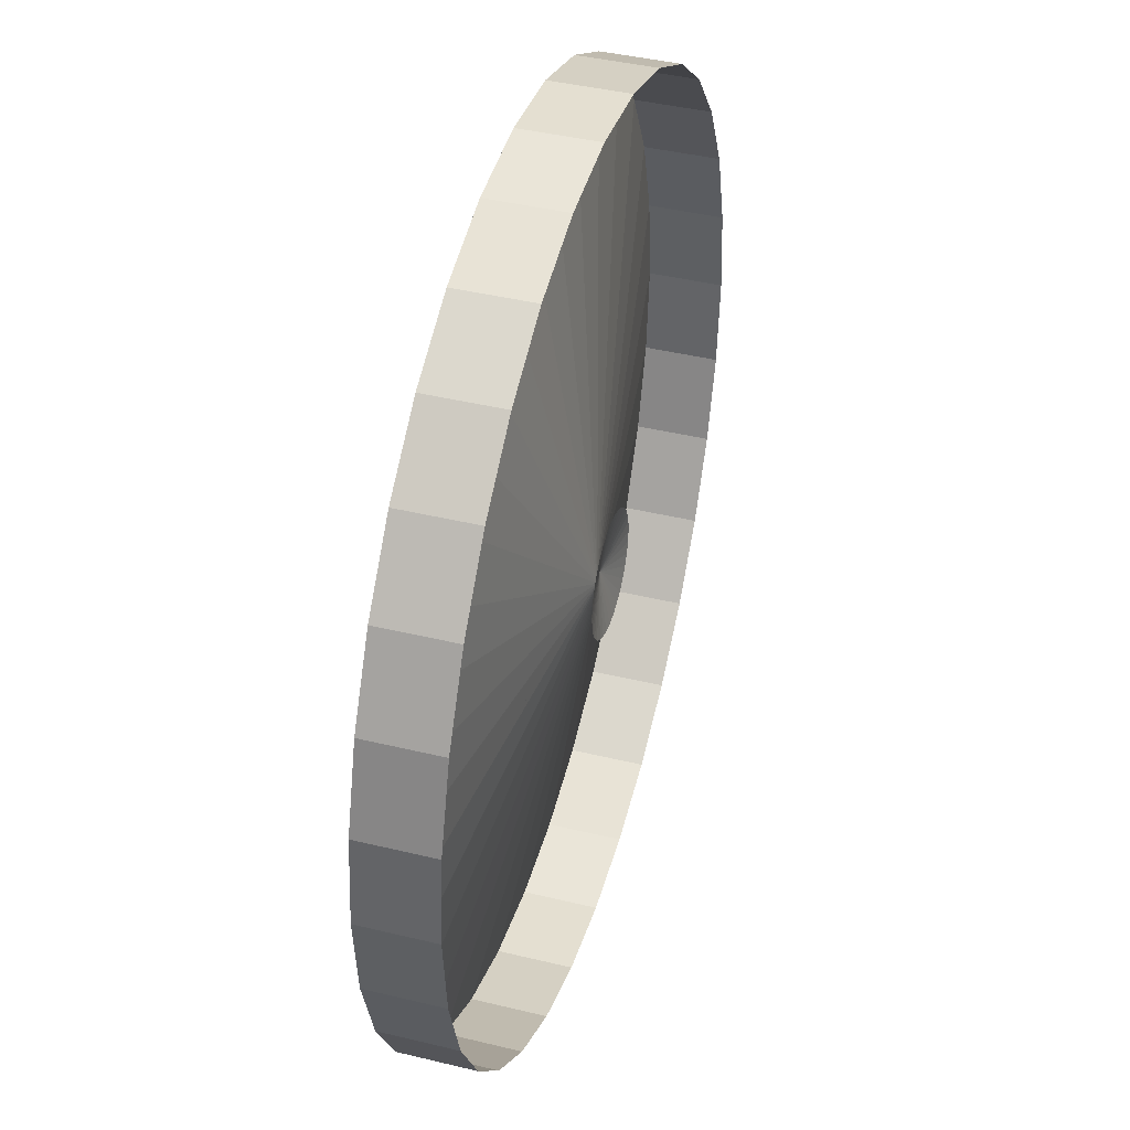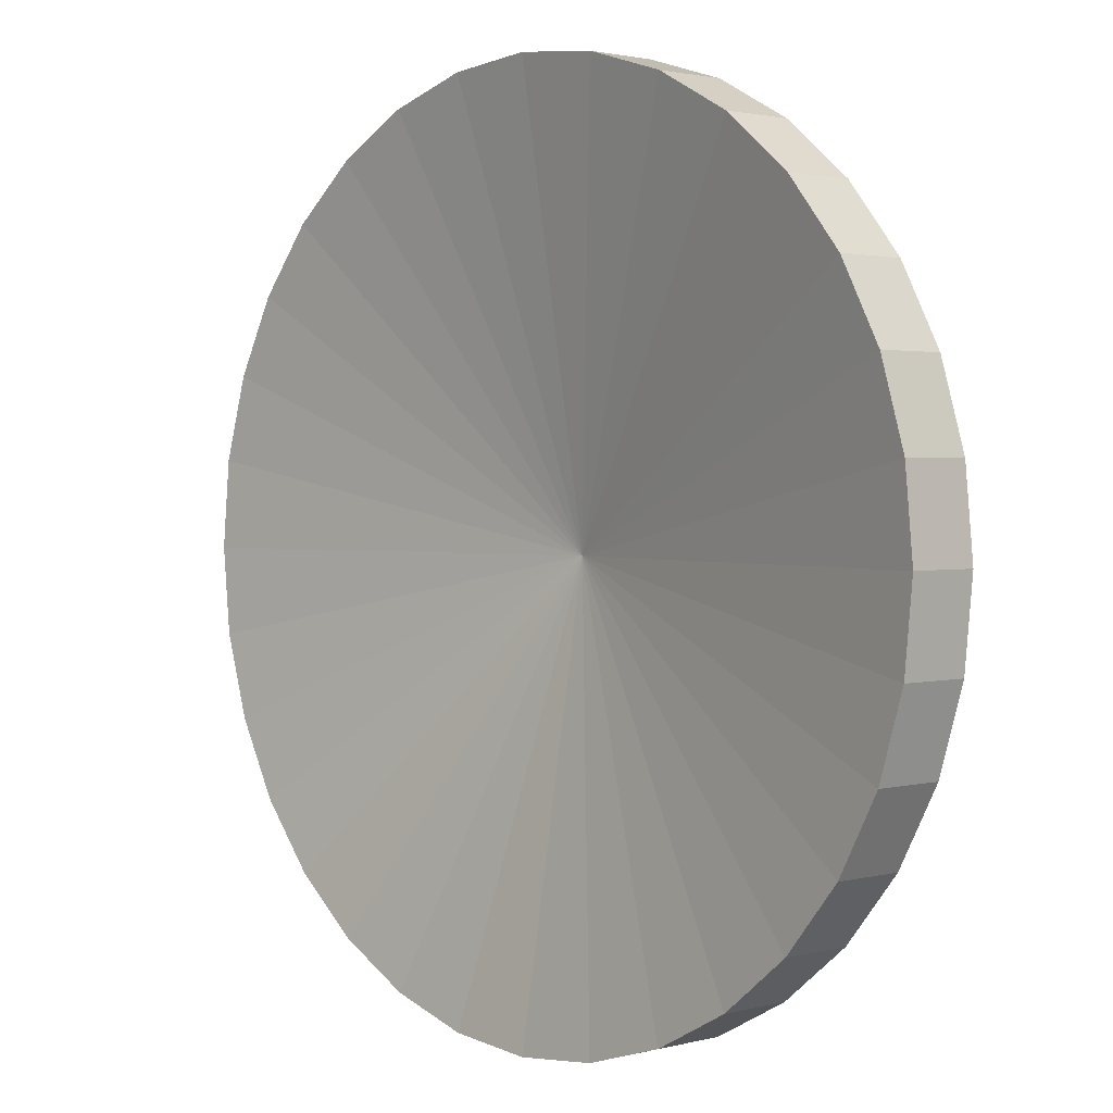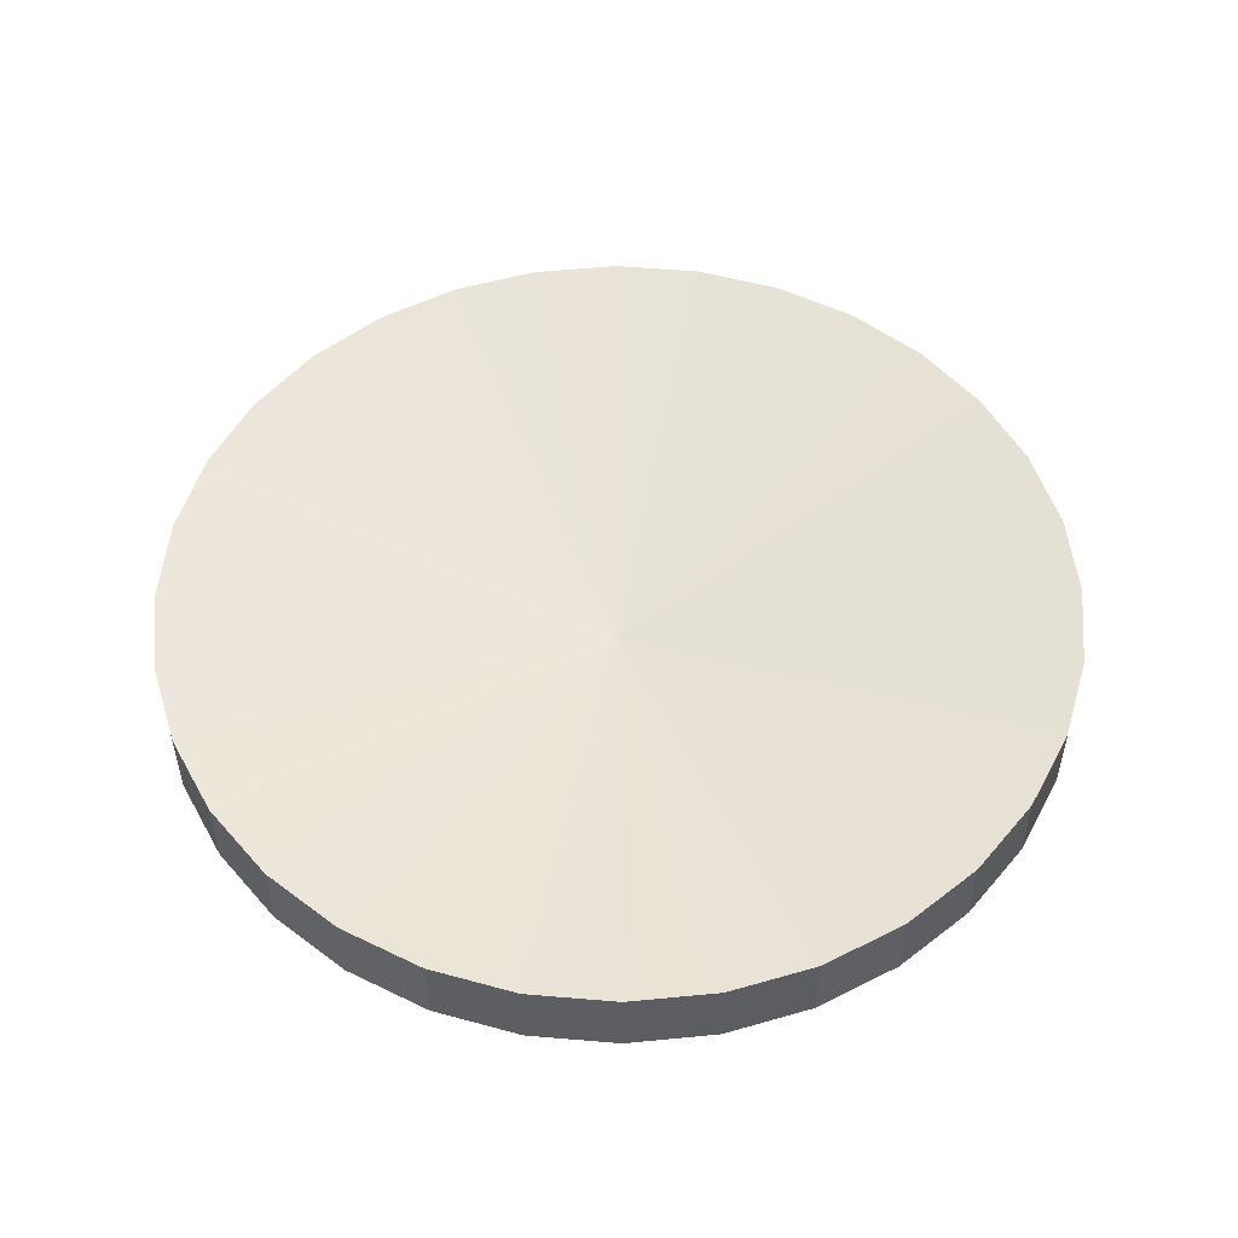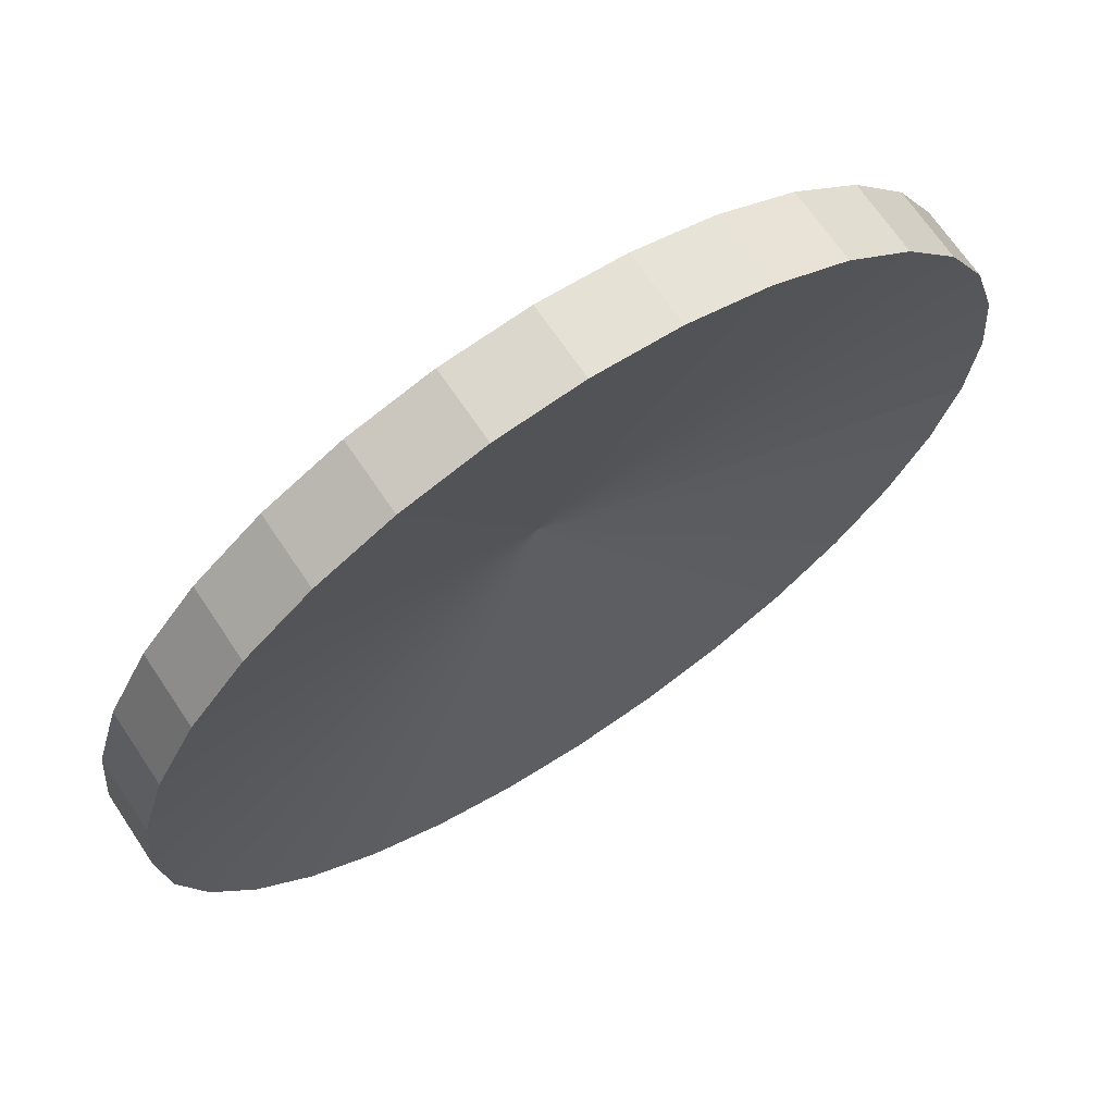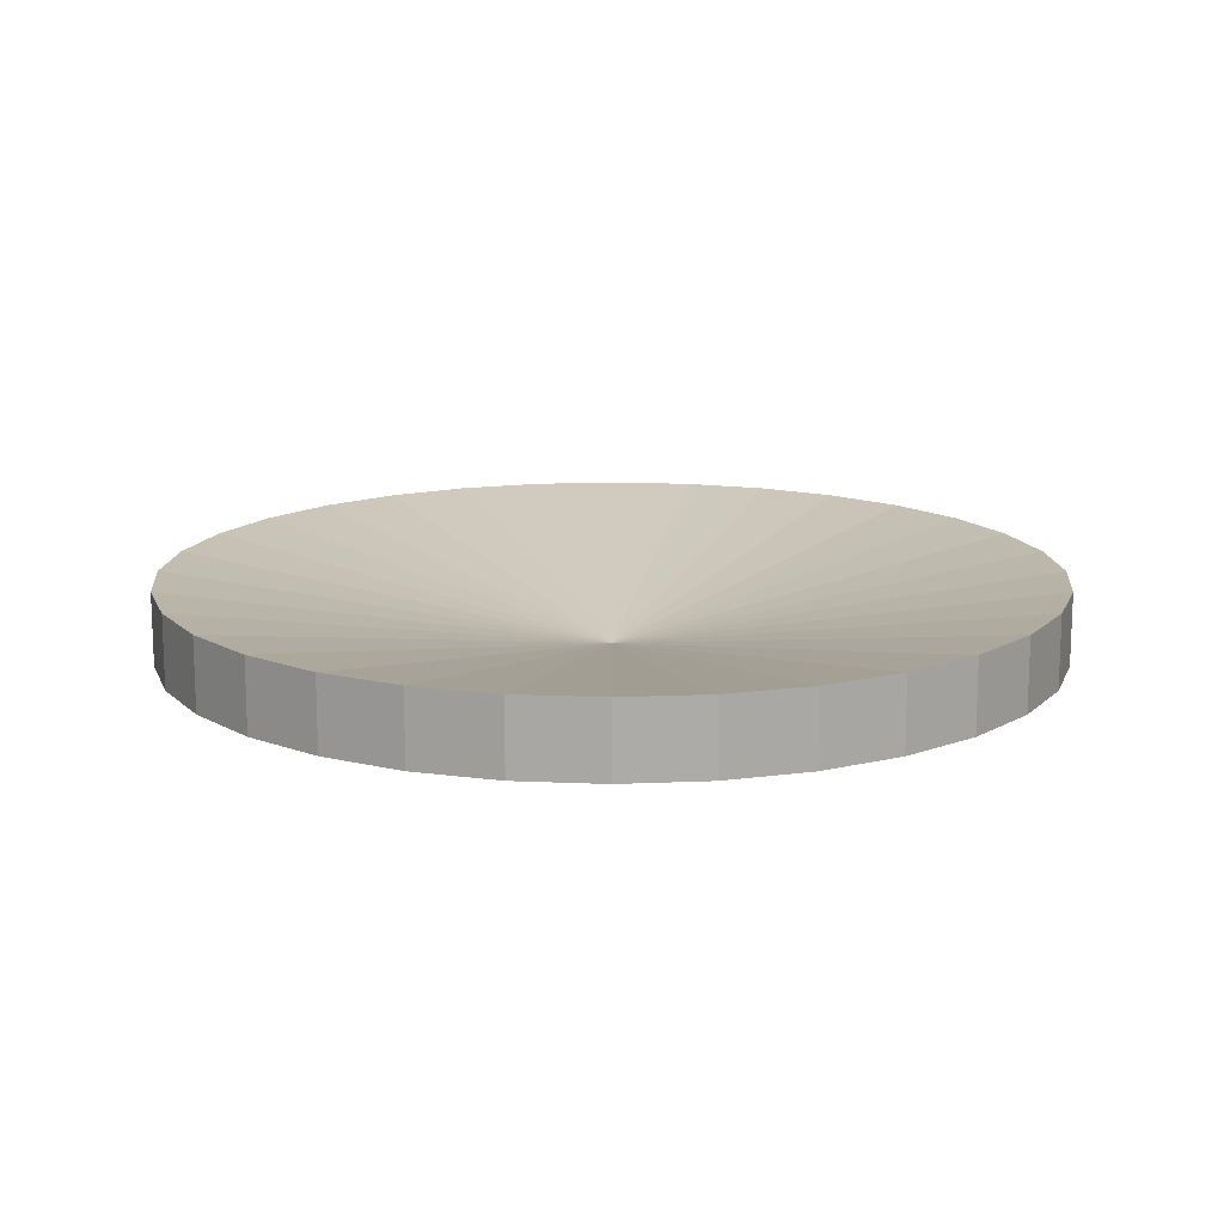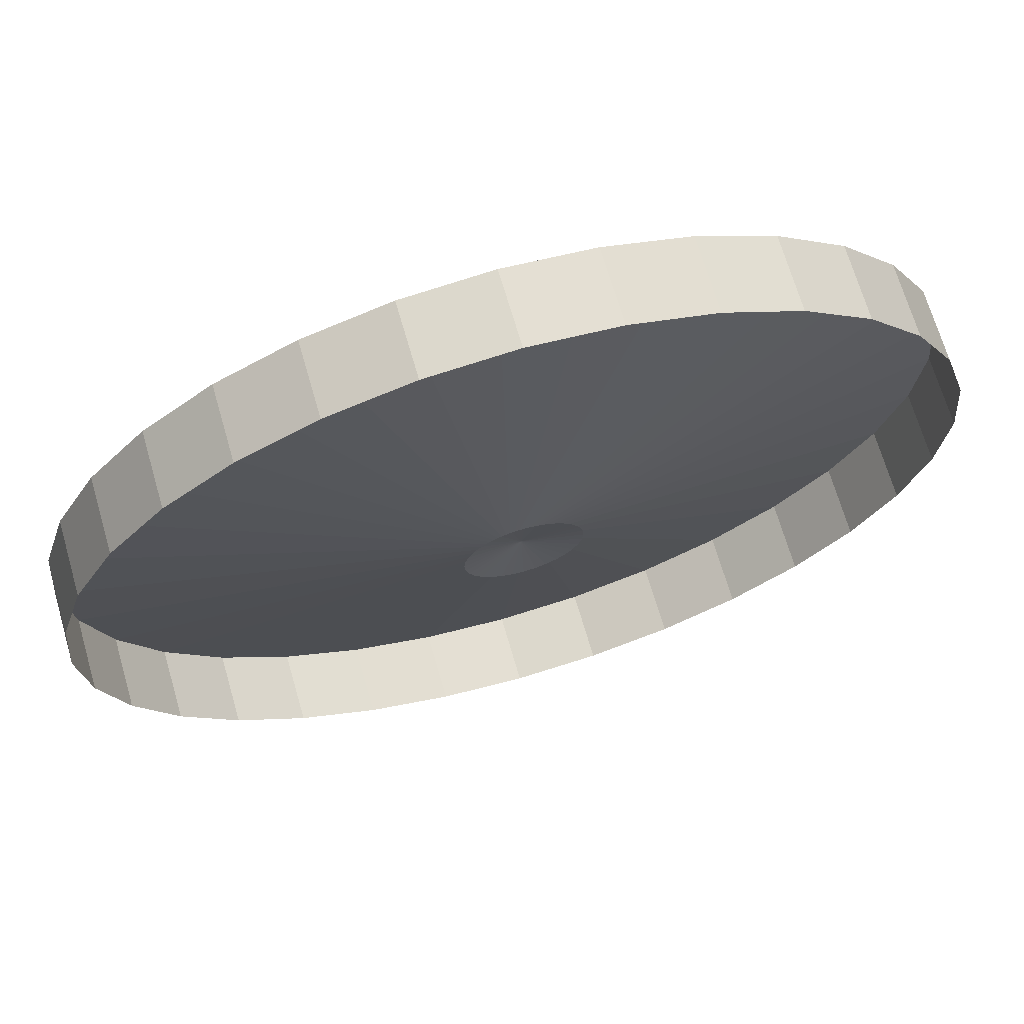
<metadata>
{"format":"obj","ext":"obj","renderer":"f3d","projection":"perspective","resolution":1024,"background":"white","views":[{"elev":41.7,"azim":-73.7,"up":"+Z"},{"elev":1.8,"azim":-133.0,"up":"+Z"},{"elev":52.2,"azim":-0.4,"up":"+Y"},{"elev":68.4,"azim":146.2,"up":"+Z"},{"elev":14.2,"azim":-11.2,"up":"+Y"},{"elev":68.9,"azim":-16.2,"up":"+Z"}]}
</metadata>
<code>
o Circle
v 0 0 -0.9877
v -0.1927 0 -0.9687
v -0.378 0 -0.9125
v -0.5487 0 -0.8212
v -0.6984 0 -0.6984
v -0.8212 0 -0.5487
v -0.9125 0 -0.378
v -0.9687 0 -0.1927
v -0.9877 0 -0
v -0.9687 0 0.1927
v -0.9125 0 0.378
v -0.8212 0 0.5487
v -0.6984 0 0.6984
v -0.5487 0 0.8212
v -0.378 0 0.9125
v -0.1927 0 0.9687
v 0 0 0.9877
v 0.1927 0 0.9687
v 0.378 0 0.9125
v 0.5487 0 0.8212
v 0.6984 0 0.6984
v 0.8212 0 0.5487
v 0.9125 0 0.378
v 0.9687 0 0.1927
v 0.9877 0 -1e-06
v 0.9687 0 -0.1927
v 0.9125 0 -0.378
v 0.8212 0 -0.5487
v 0.6984 0 -0.6984
v 0.5487 0 -0.8212
v 0.378 0 -0.9125
v 0.1927 0 -0.9687
v 0 0.1631 -0.9877
v -0.1927 0.1631 -0.9687
v -0.378 0.1631 -0.9125
v -0.5487 0.1631 -0.8212
v -0.6984 0.1631 -0.6984
v -0.8212 0.1631 -0.5487
v -0.9125 0.1631 -0.378
v -0.9687 0.1631 -0.1927
v -0.9877 0.1631 -0
v -0.9687 0.1631 0.1927
v -0.9125 0.1631 0.378
v -0.8212 0.1631 0.5487
v -0.6984 0.1631 0.6984
v -0.5487 0.1631 0.8212
v -0.378 0.1631 0.9125
v -0.1927 0.1631 0.9687
v 0 0.1631 0.9877
v 0.1927 0.1631 0.9687
v 0.378 0.1631 0.9125
v 0.5487 0.1631 0.8212
v 0.6984 0.1631 0.6984
v 0.8212 0.1631 0.5487
v 0.9125 0.1631 0.378
v 0.9687 0.1631 0.1927
v 0.9877 0.1631 -1e-06
v 0.9687 0.1631 -0.1927
v 0.9125 0.1631 -0.378
v 0.8212 0.1631 -0.5487
v 0.6984 0.1631 -0.6984
v 0.5487 0.1631 -0.8212
v 0.378 0.1631 -0.9125
v 0.1927 0.1631 -0.9687
v 0 -0.02198 0.1331
v 0.02596 -0.02198 0.1305
v 0.05093 -0.02198 0.123
v 0.07394 -0.02198 0.1107
v 0.09411 -0.02198 0.09411
v 0.1107 -0.02198 0.07394
v 0.123 -0.02198 0.05093
v 0.1305 -0.02198 0.02596
v 0.1331 -0.02198 0
v 0.1305 -0.02198 -0.02596
v 0.123 -0.02198 -0.05093
v 0.1107 -0.02198 -0.07394
v 0.09411 -0.02198 -0.09411
v 0.07394 -0.02198 -0.1107
v 0.05093 -0.02198 -0.123
v 0.02596 -0.02198 -0.1305
v -0 -0.02198 -0.1331
v -0.02596 -0.02198 -0.1305
v -0.05093 -0.02198 -0.123
v -0.07394 -0.02198 -0.1107
v -0.09411 -0.02198 -0.09411
v -0.1107 -0.02198 -0.07394
v -0.123 -0.02198 -0.05093
v -0.1305 -0.02198 -0.02596
v -0.1331 -0.02198 0
v -0.1305 -0.02198 0.02596
v -0.123 -0.02198 0.05093
v -0.1107 -0.02198 0.07394
v -0.09411 -0.02198 0.09411
v -0.07394 -0.02198 0.1107
v -0.05093 -0.02198 0.123
v -0.02596 -0.02198 0.1305
v 0.7375 0.326 0.4127
f 39 40 72
f 53 54 86
f 40 41 73
f 54 55 87
f 41 42 74
f 55 56 88
f 42 43 75
f 56 57 89
f 43 44 76
f 57 58 90
f 44 45 77
f 58 59 91
f 45 46 78
f 59 60 92
f 46 47 79
f 33 34 66
f 60 61 93
f 47 48 80
f 34 35 67
f 61 62 94
f 48 49 81
f 35 36 68
f 62 63 95
f 49 50 82
f 36 37 69
f 63 64 96
f 50 51 83
f 37 38 70
f 64 33 65
f 51 52 84
f 38 39 71
f 52 53 85
f 71 39 72
f 85 53 86
f 72 40 73
f 86 54 87
f 73 41 74
f 87 55 88
f 74 42 75
f 88 56 89
f 75 43 76
f 89 57 90
f 76 44 77
f 90 58 91
f 77 45 78
f 91 59 92
f 78 46 79
f 65 33 66
f 92 60 93
f 79 47 80
f 66 34 67
f 93 61 94
f 80 48 81
f 67 35 68
f 94 62 95
f 81 49 82
f 68 36 69
f 95 63 96
f 82 50 83
f 69 37 70
f 96 64 65
f 83 51 84
f 70 38 71
f 84 52 85
f 13 45 44
f 27 59 58
f 14 46 45
f 28 60 59
f 15 47 46
f 2 34 33
f 29 61 60
f 16 48 47
f 3 35 34
f 30 62 61
f 17 49 48
f 4 36 35
f 31 63 62
f 18 50 49
f 5 37 36
f 32 64 63
f 19 51 50
f 6 38 37
f 1 33 64
f 20 52 51
f 7 39 38
f 21 53 52
f 8 40 39
f 22 54 53
f 9 41 40
f 23 55 54
f 10 42 41
f 24 56 55
f 11 43 42
f 25 57 56
f 12 44 43
f 26 58 57
f 12 13 44
f 26 27 58
f 13 14 45
f 27 28 59
f 14 15 46
f 1 2 33
f 28 29 60
f 15 16 47
f 2 3 34
f 29 30 61
f 16 17 48
f 3 4 35
f 30 31 62
f 17 18 49
f 4 5 36
f 31 32 63
f 18 19 50
f 5 6 37
f 32 1 64
f 19 20 51
f 6 7 38
f 20 21 52
f 7 8 39
f 21 22 53
f 8 9 40
f 22 23 54
f 9 10 41
f 23 24 55
f 10 11 42
f 24 25 56
f 11 12 43
f 25 26 57

</code>
